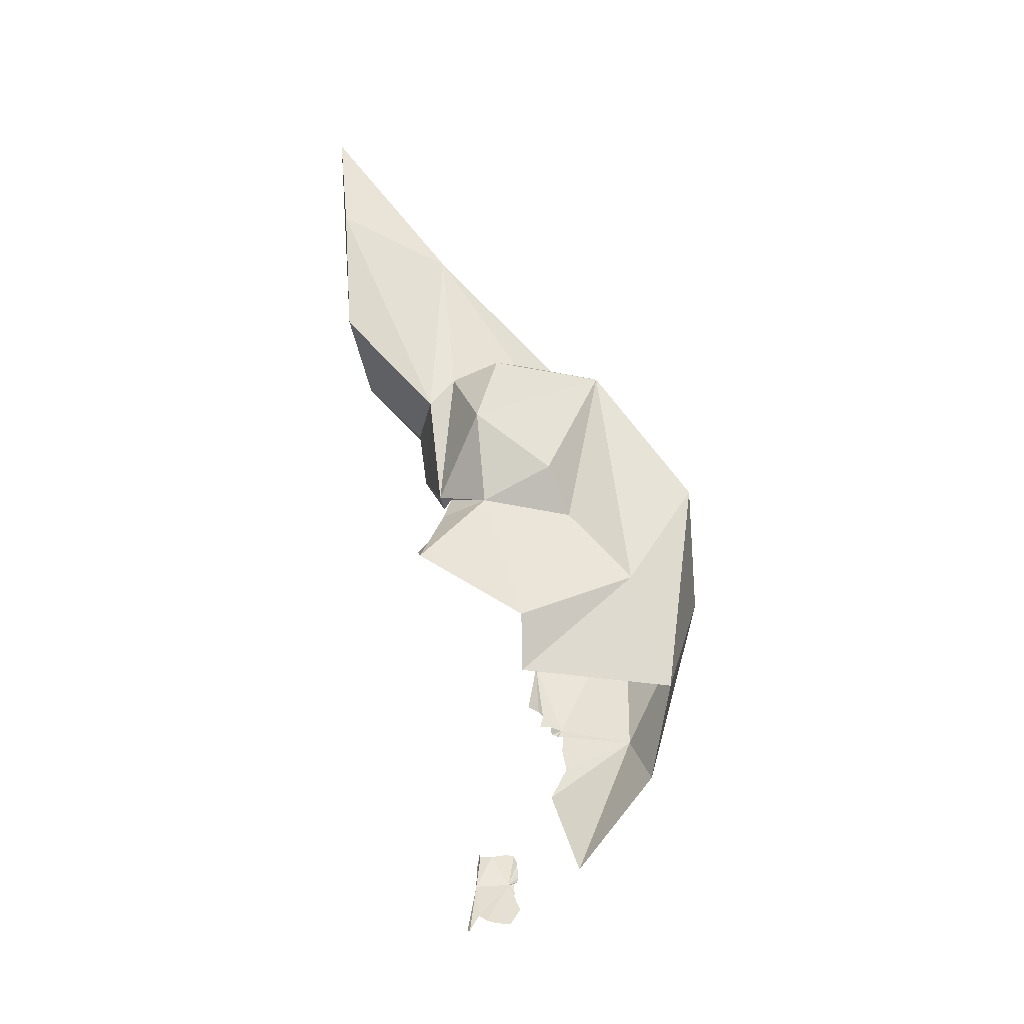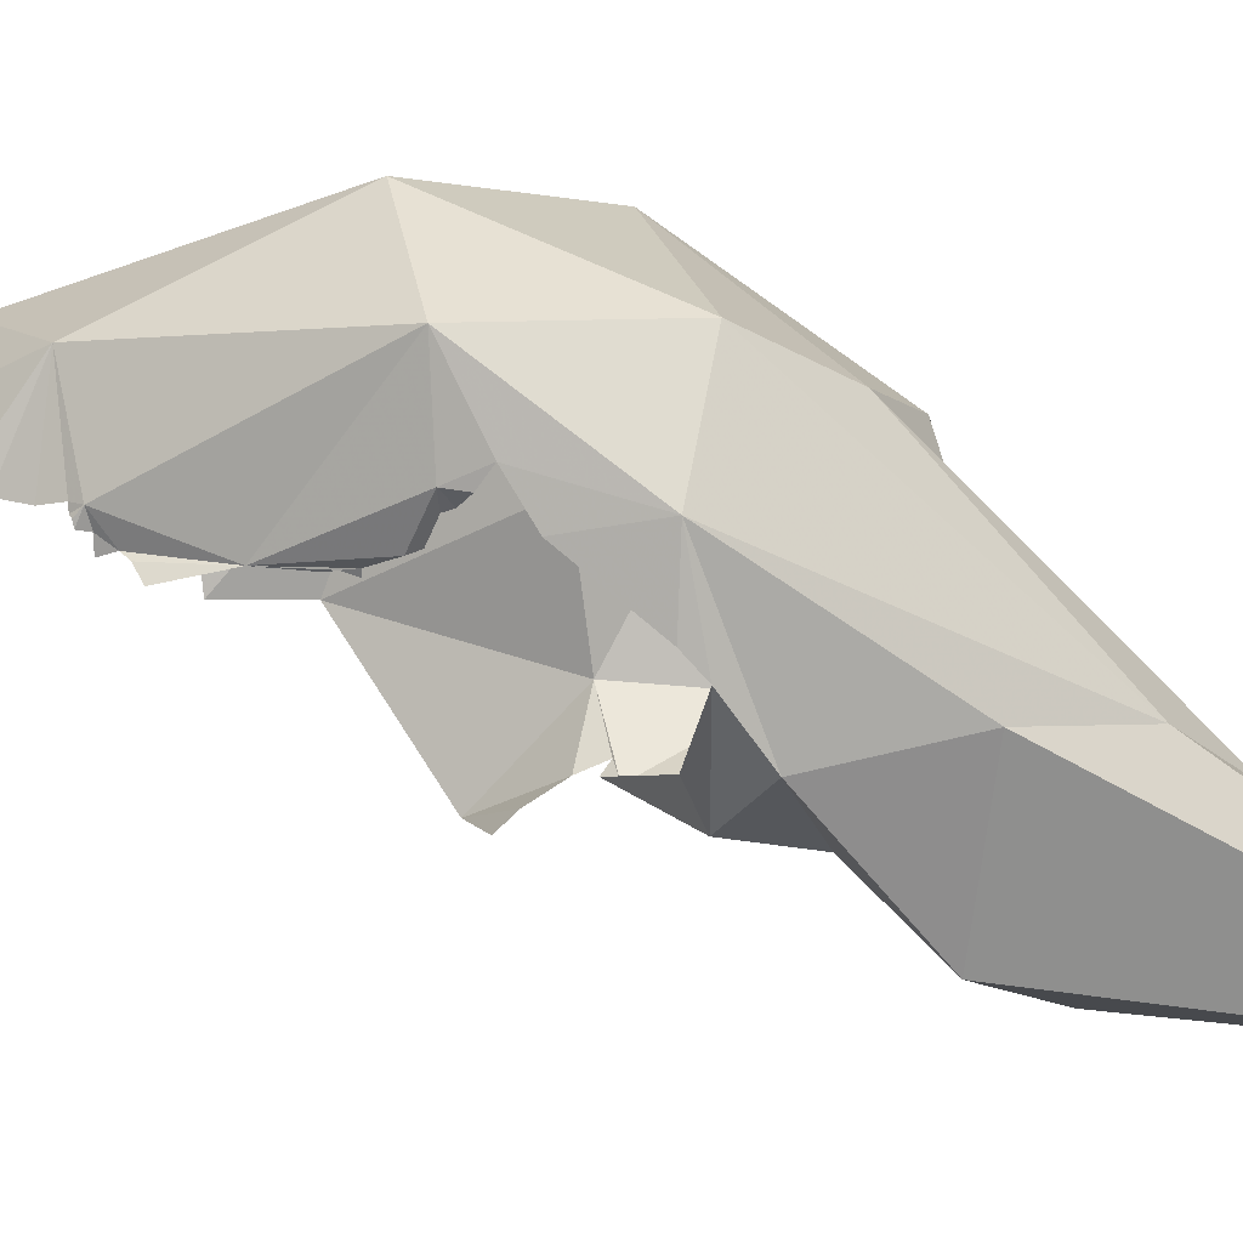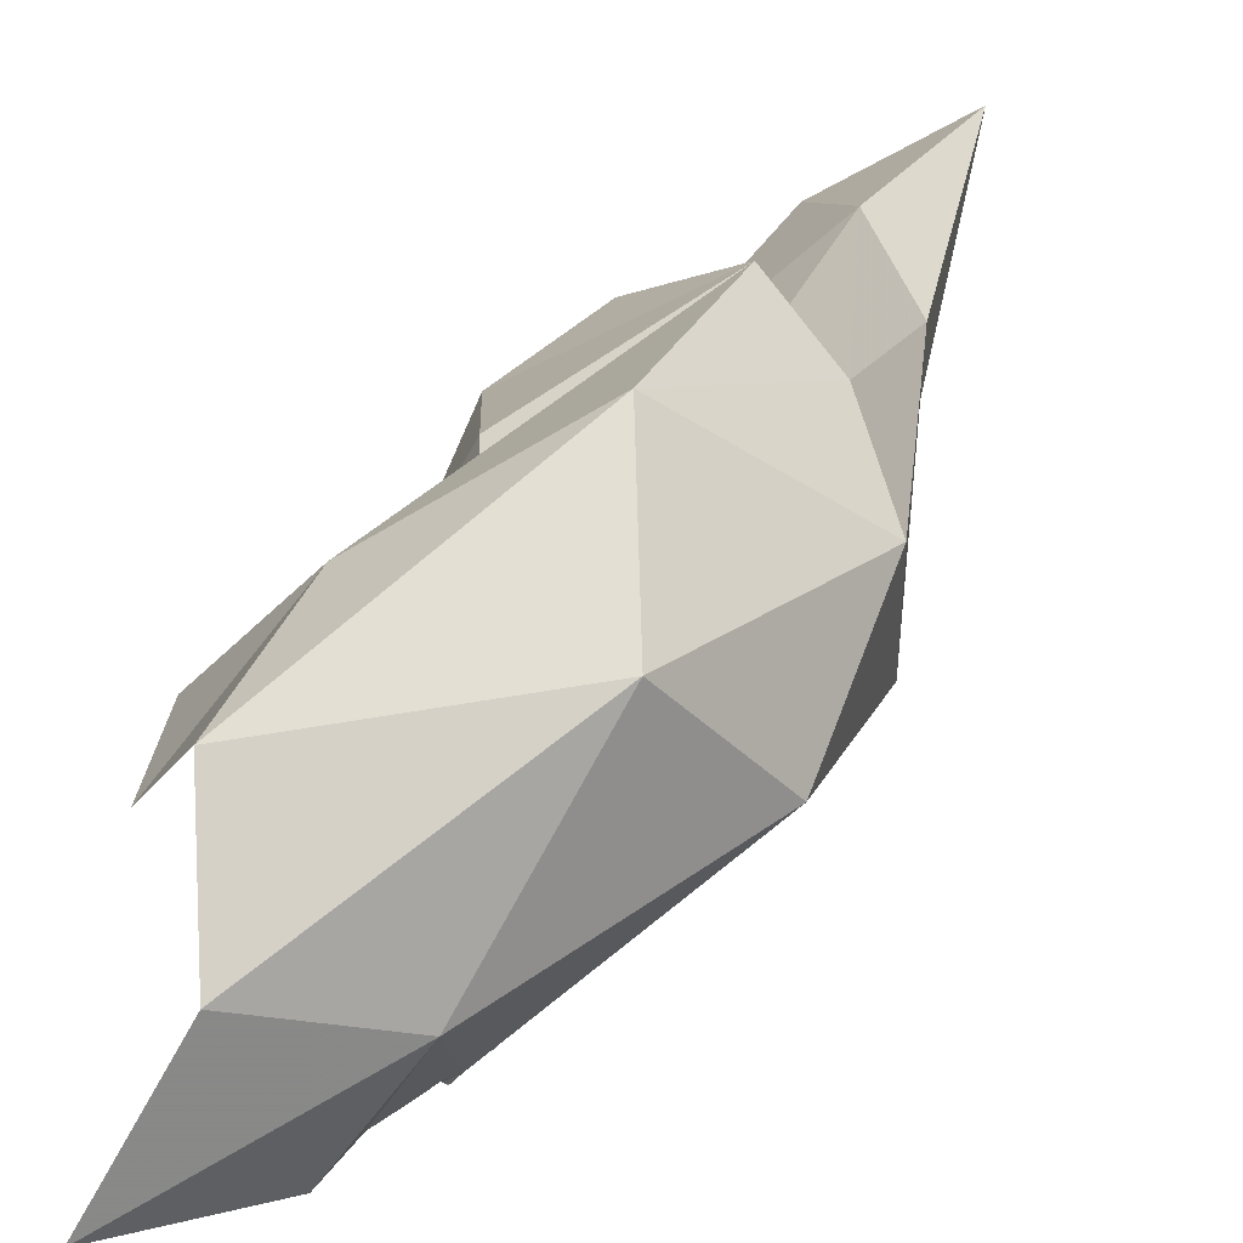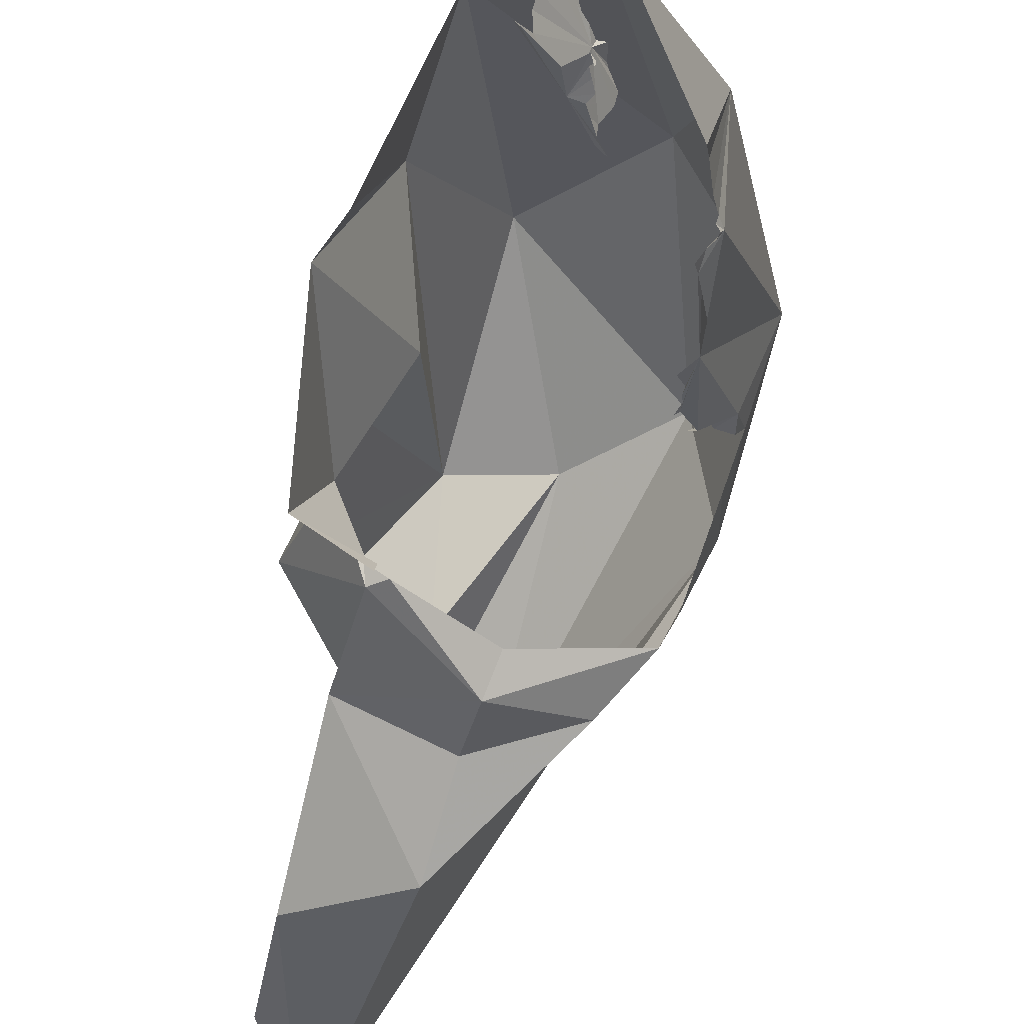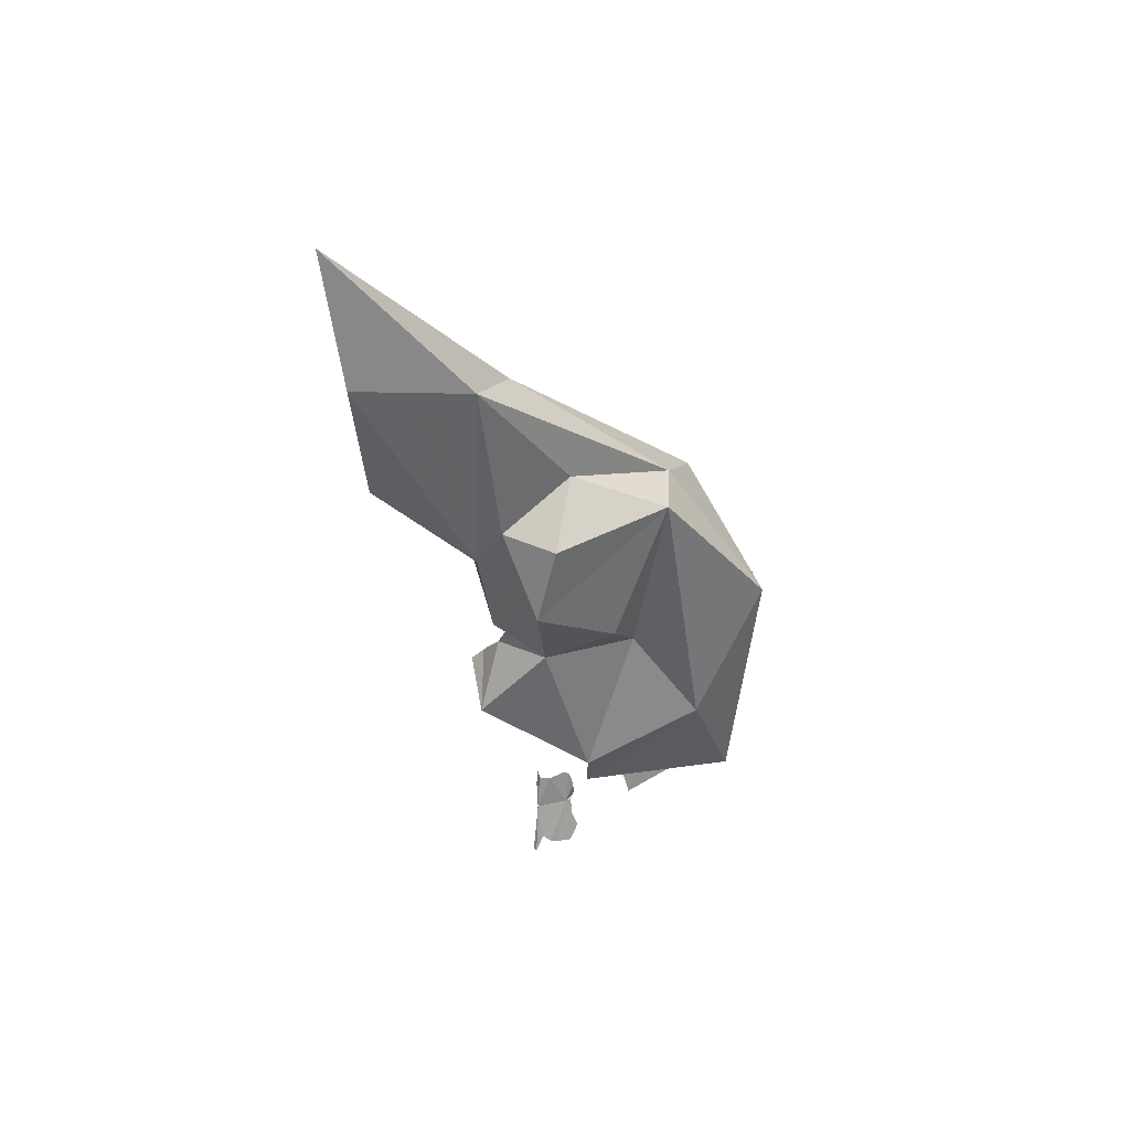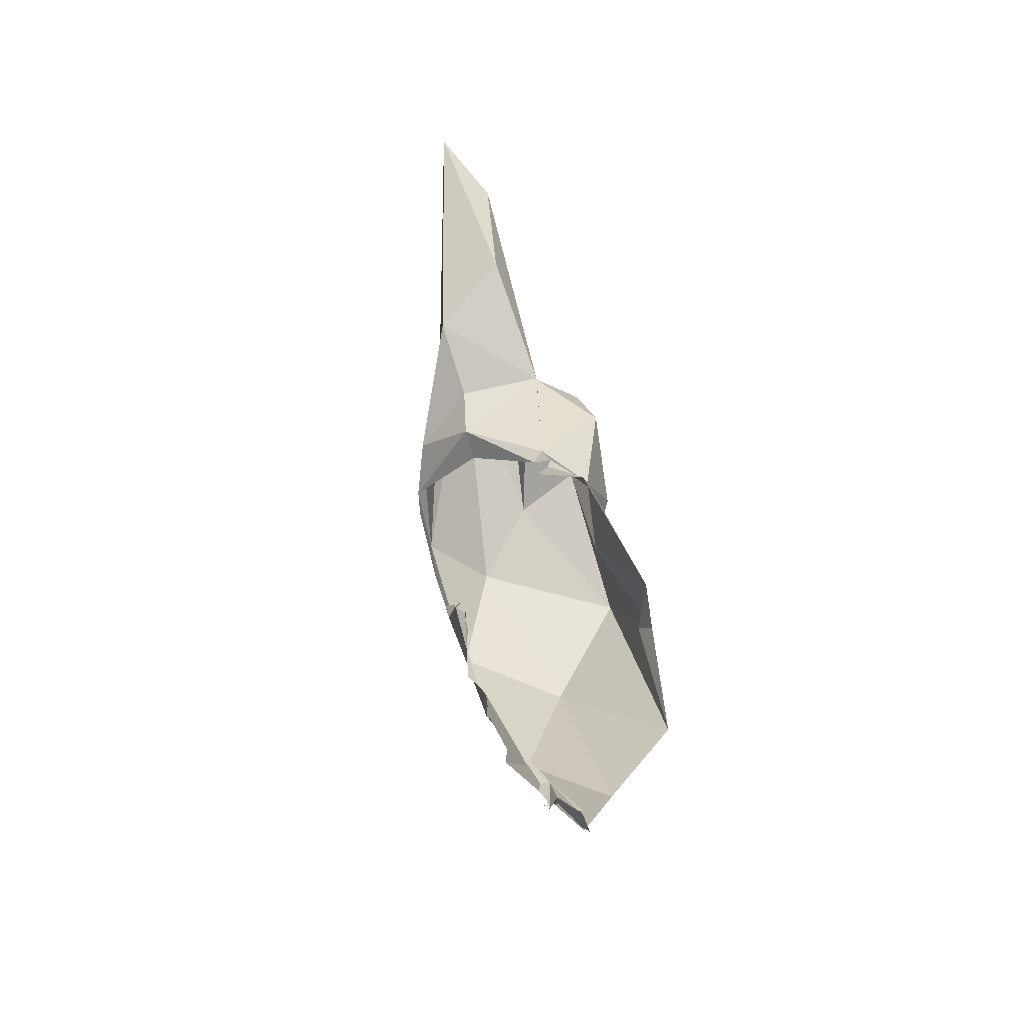
<metadata>
{"format":"obj","ext":"obj","renderer":"f3d","projection":"perspective","resolution":1024,"background":"white","views":[{"elev":-16.9,"azim":-73.9,"up":"+Y"},{"elev":-15.2,"azim":91.9,"up":"+Z"},{"elev":62.2,"azim":30.3,"up":"+Z"},{"elev":-29.3,"azim":-11.4,"up":"+Z"},{"elev":55.2,"azim":-79.5,"up":"+Y"},{"elev":-46.1,"azim":-143.9,"up":"+Y"}]}
</metadata>
<code>
v 3.429 3.723 1.268
v 2.986 5.007 0.6774
v 3.303 4.05 1.303
v 3.074 3.649 0.8434
v 2.75 3.894 0.8425
v 3.018 4.274 1.236
v 2.776 4.478 0.7978
v 3.112 3.602 2.001
v 3.397 3.477 1.965
v 3.105 3.72 1.59
v 2.788 3.612 1.589
v 2.802 3.444 1.252
v 2.868 3.575 1.348
v 3.655 2.643 1.691
v 3.518 2.61 1.609
v 3.585 2.646 1.661
v 3.535 2.573 1.591
v 2.818 2.512 2.22
v 2.622 2.069 1.76
v 2.865 2.011 2.38
v 3.467 2.439 1.583
v 3.454 2.483 1.57
v 3.472 2.487 1.585
v 3.462 2.258 1.595
v 3.432 2.355 1.6
v 3.461 2.39 1.595
v 3.603 2.679 1.666
v 3.666 2.716 1.677
v 3.457 2.414 1.581
v 3.703 2.76 1.726
v 3.771 2.632 1.981
v 2.725 2.907 1.551
v 2.796 3.069 1.841
v 2.648 3.307 1.535
v 2.572 2.313 1.771
v 3.441 1.937 1.728
v 3.448 1.864 2.061
v 2.921 2.862 1.906
v 3.403 1.95 1.682
v 3.417 1.915 1.684
v 3.426 1.911 1.703
v 3.42 1.901 1.741
v 3.413 1.902 1.717
v 3.357 1.734 1.771
v 3.39 1.831 1.742
v 3.395 2.001 1.646
v 3.375 1.95 1.638
v 3.41 2.028 1.621
v 3.429 2.058 1.564
v 3.181 3.007 2.432
v 3.482 2.524 2.39
v 3.675 3.188 2.019
v 3.104 1.64 2.235
v 3.045 1.233 1.907
v 3.317 1.599 1.707
v 3.721 3.112 1.611
v 3.172 3.094 1.24
v 2.865 2.923 1.309
v 3.132 3.153 1.123
v 3.123 3.398 1.091
v 2.815 2.967 1.304
v 3.439 3.295 1.17
v 2.806 2.949 1.361
v 3.005 1.18 1.627
v 2.969 1.165 1.598
v 3.01 1.201 1.63
v 3.017 1.243 1.625
v 3.025 1.262 1.622
v 2.914 1.156 1.462
v 2.995 1.249 1.441
v 3.035 1.317 1.441
v 2.845 0.985 1.642
v 2.823 0.9876 1.582
v 2.978 1.169 1.619
v 3.01 1.296 1.506
v 3.054 1.302 1.597
v 3.046 1.307 1.564
v 3.614 3.099 1.383
v 3.577 3.165 1.318
v 3.004 1.299 1.454
v 2.812 0.9996 1.545
v 2.579 2.621 1.288
v 2.954 1.128 1.63
v 2.921 1.085 1.638
v 2.797 2.865 1.327
v 2.81 2.76 1.256
v 3.665 2.846 1.589
v 2.905 1.051 1.67
v 2.953 1.158 1.452
v 2.792 2.699 1.203
v 2.884 1.069 1.468
v 2.94 1.055 1.5
v 2.95 1.06 1.469
v 2.954 1.065 1.488
v 2.943 1.084 1.489
v 2.819 1.022 1.505
v 2.954 1.107 1.476
v 2.764 0.9548 1.481
v 2.967 1.134 1.461
v 2.779 0.9524 1.465
f 1 2 3
f 2 1 4
f 5 2 4
f 6 2 7
f 3 2 6
f 8 9 10
f 7 2 5
f 11 8 10
f 12 7 5
f 9 6 10
f 12 6 7
f 12 13 6
f 13 10 6
f 12 5 4
f 11 10 13
f 6 9 3
f 14 15 16
f 14 17 15
f 18 19 20
f 21 22 23
f 24 25 26
f 27 28 14
f 24 17 14
f 24 21 23
f 24 23 17
f 24 26 29
f 24 29 21
f 30 14 28
f 14 16 27
f 24 14 31
f 32 33 34
f 35 19 18
f 36 31 37
f 38 8 33
f 39 36 40
f 34 33 8
f 40 36 41
f 38 33 32
f 24 31 36
f 42 36 37
f 36 43 41
f 34 8 11
f 44 45 37
f 42 43 36
f 46 39 47
f 46 36 39
f 45 42 37
f 24 36 46
f 24 48 49
f 20 50 18
f 46 48 24
f 8 50 9
f 51 31 52
f 53 54 37
f 51 52 50
f 8 18 50
f 55 37 54
f 20 51 50
f 31 51 37
f 51 53 37
f 3 56 1
f 44 37 55
f 3 52 56
f 31 56 52
f 9 52 3
f 20 53 51
f 9 50 52
f 57 58 59
f 4 60 12
f 34 13 61
f 13 34 11
f 60 59 12
f 60 62 59
f 38 35 18
f 61 59 58
f 32 35 38
f 61 13 12
f 61 32 34
f 63 61 58
f 12 59 61
f 8 38 18
f 64 65 66
f 67 65 68
f 69 70 71
f 72 73 65
f 65 64 74
f 75 65 69
f 76 65 77
f 56 78 79
f 79 62 56
f 69 71 80
f 81 65 73
f 1 56 62
f 59 62 79
f 82 35 32
f 79 57 59
f 4 1 62
f 65 83 84
f 85 86 82
f 87 78 56
f 87 56 30
f 62 60 4
f 84 88 65
f 32 85 82
f 65 75 77
f 30 56 31
f 65 76 68
f 89 70 69
f 74 83 65
f 86 90 82
f 65 67 66
f 65 88 72
f 30 31 14
f 75 69 80
f 69 91 92
f 93 94 92
f 92 95 69
f 92 94 95
f 65 81 96
f 63 32 61
f 65 96 69
f 69 95 97
f 69 96 98
f 69 97 99
f 99 89 69
f 69 98 100
f 69 100 91
f 63 85 32

</code>
